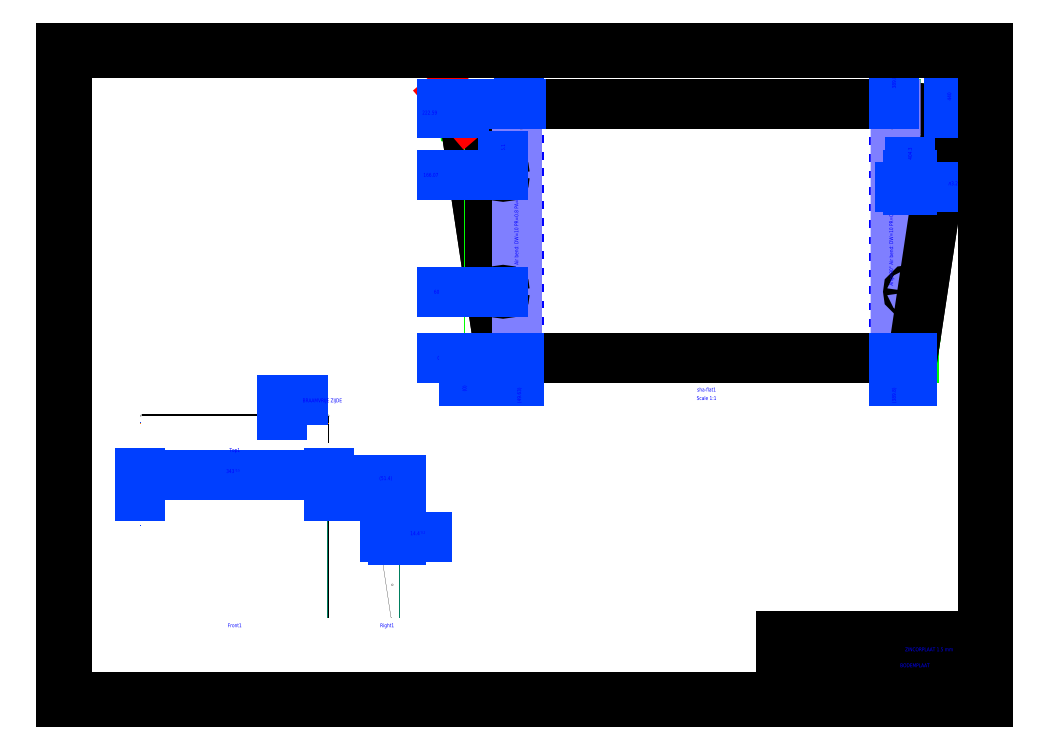
<metadata>
{"format":"dxf","ext":"dxf","renderer":"ezdxf+matplotlib","layout":"modelspace","background":"white","min_lineweight":24,"dpi":150}
</metadata>
<code>
0
SECTION
2
ENTITIES
0
INSERT
8
0
2
sha-flat1
10
95.03
20
261
30
0
0
INSERT
8
0
2
Front1
10
-447.1
20
-41
30
0
41
0.5
42
0.5
43
0.5
0
INSERT
8
0
2
Right1
10
-194
20
-41
30
0
41
0.5
42
0.5
43
0.5
0
INSERT
8
0
2
Top1
10
-447.1
20
82.59
30
0
41
0.5
42
0.5
43
0.5
0
INSERT
8
1
2
FRAME_A1
10
-490.5
20
-166.6
30
0
0
ENDSEC
0
EOF

</code>
